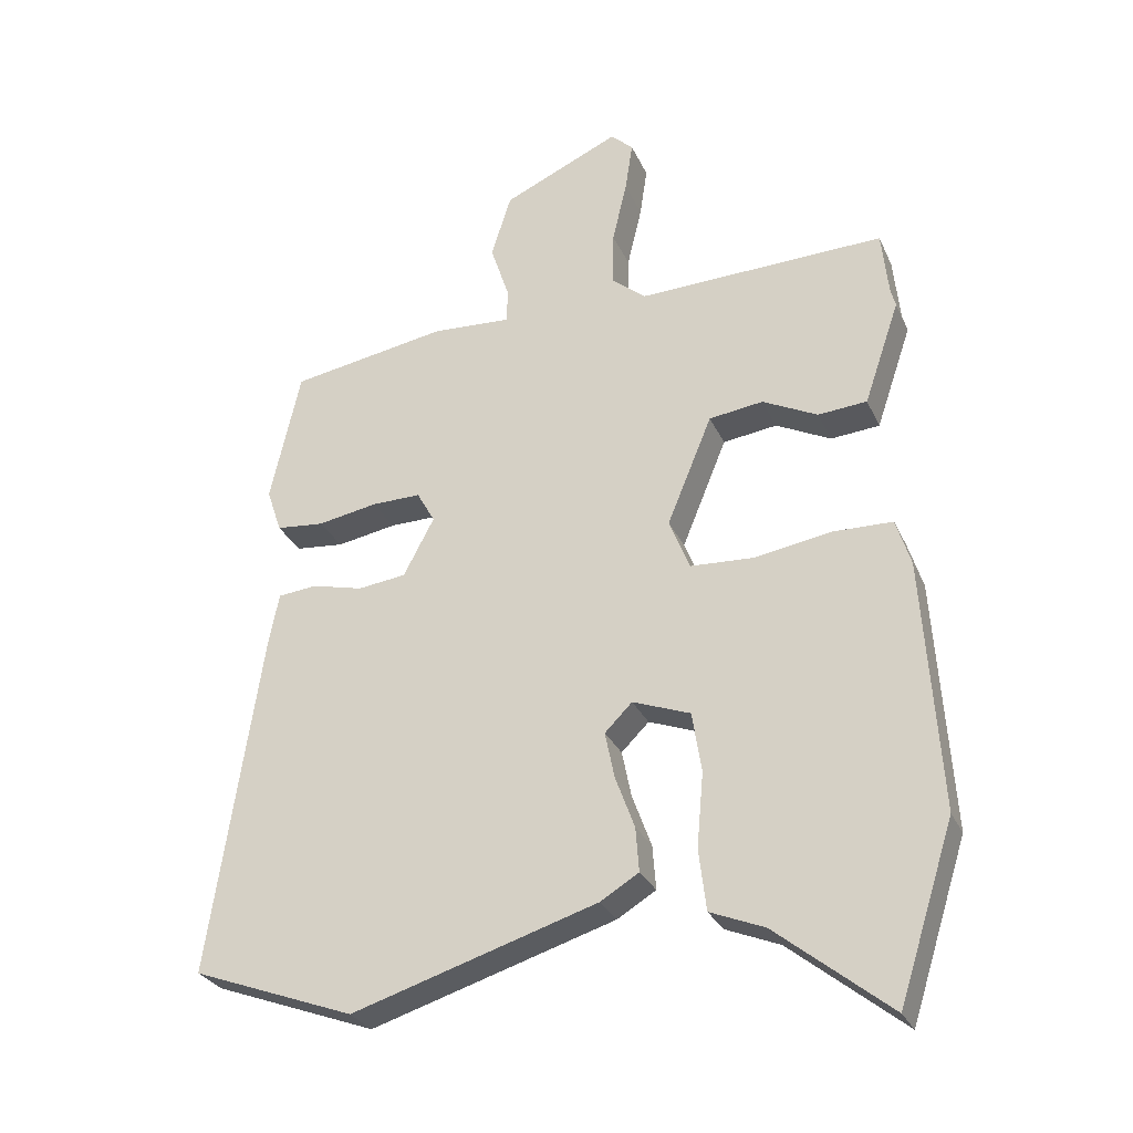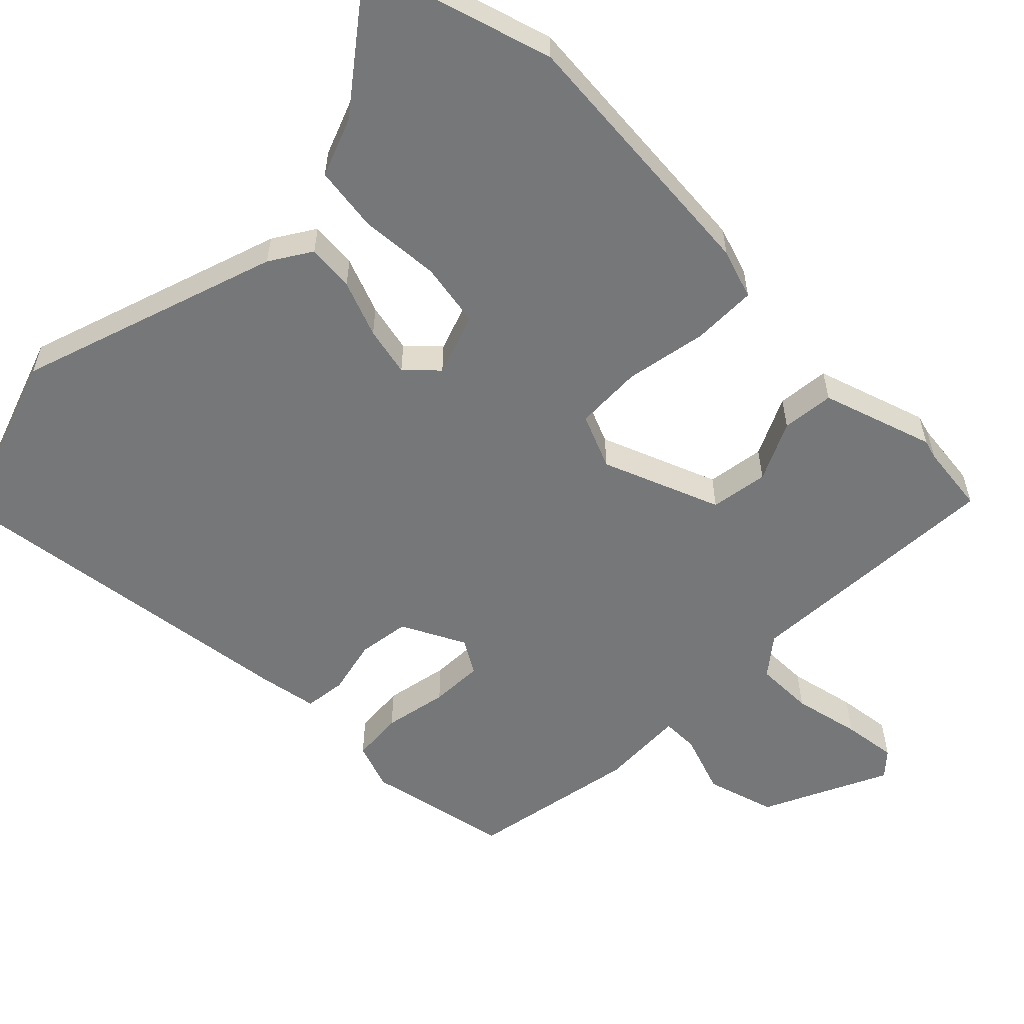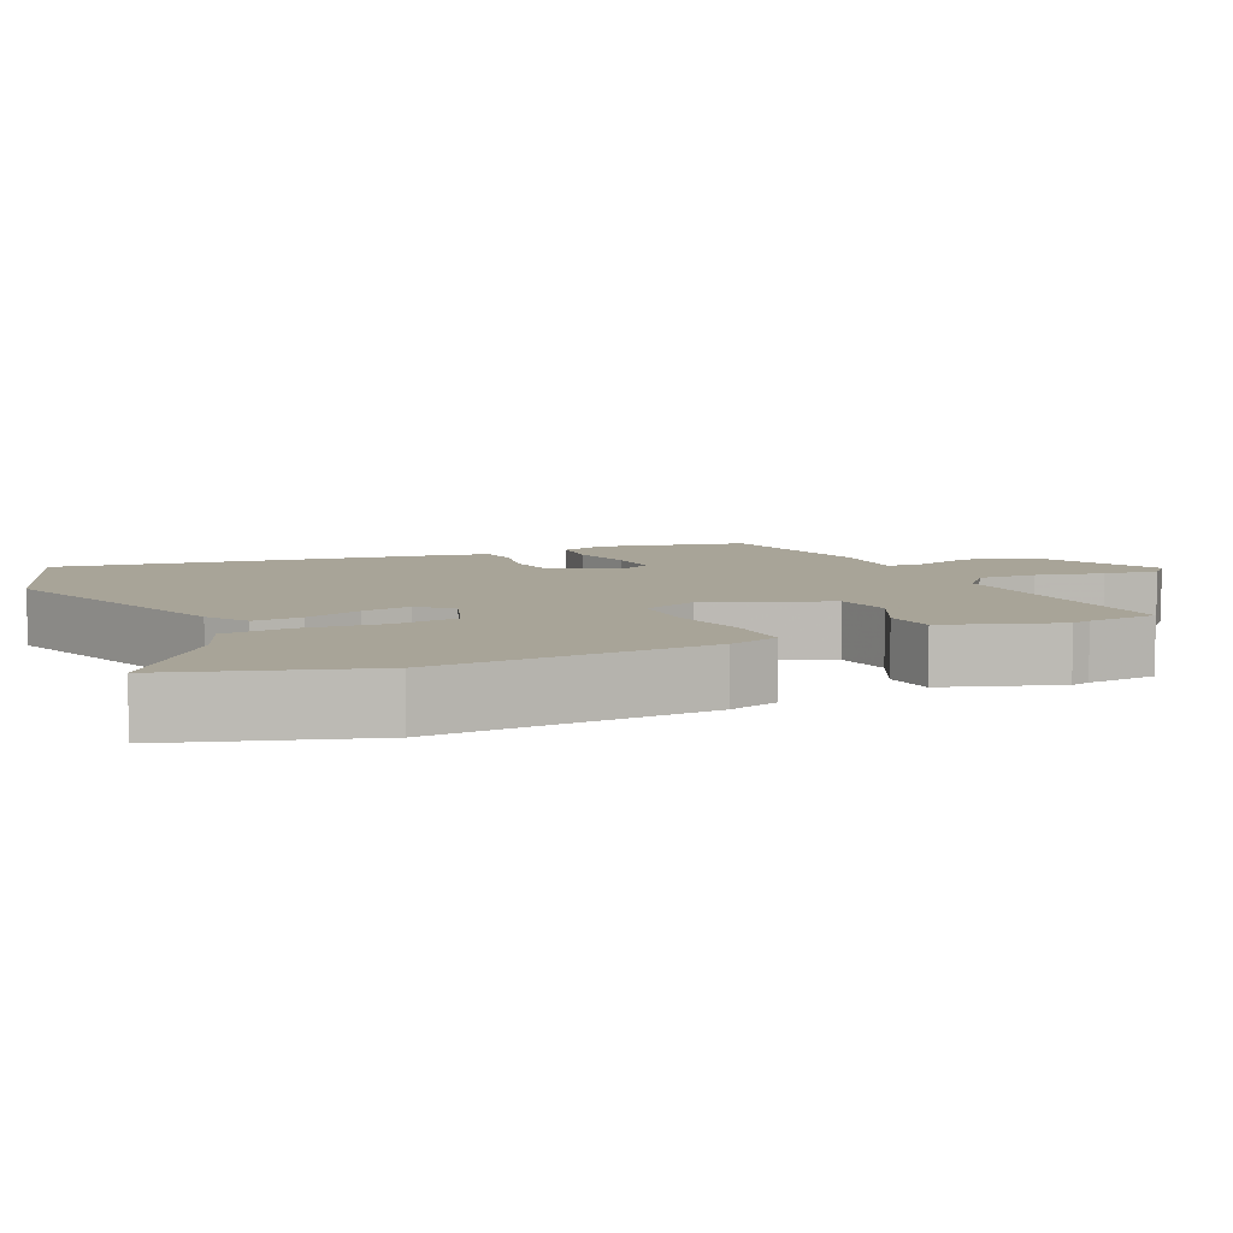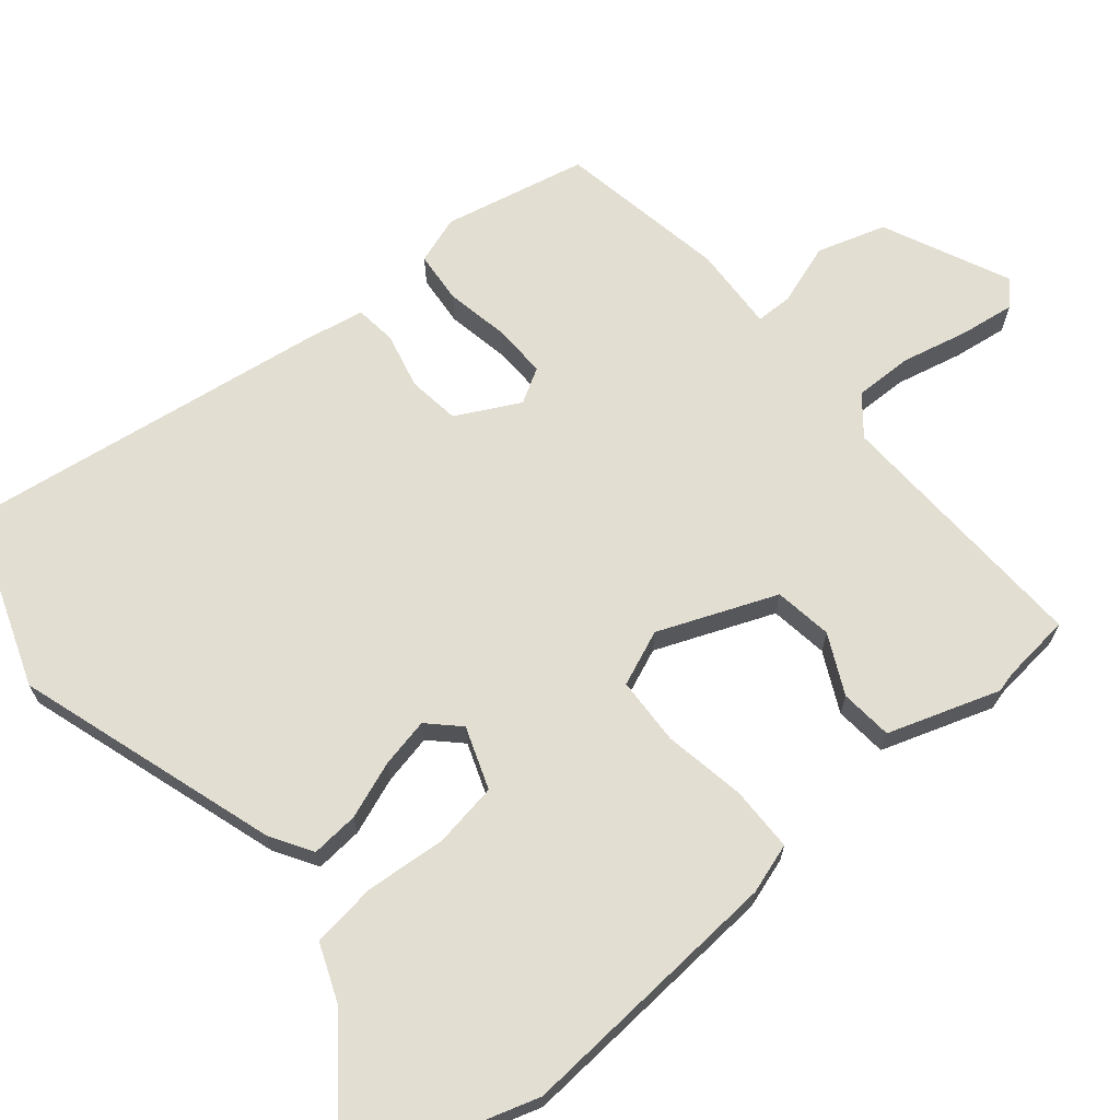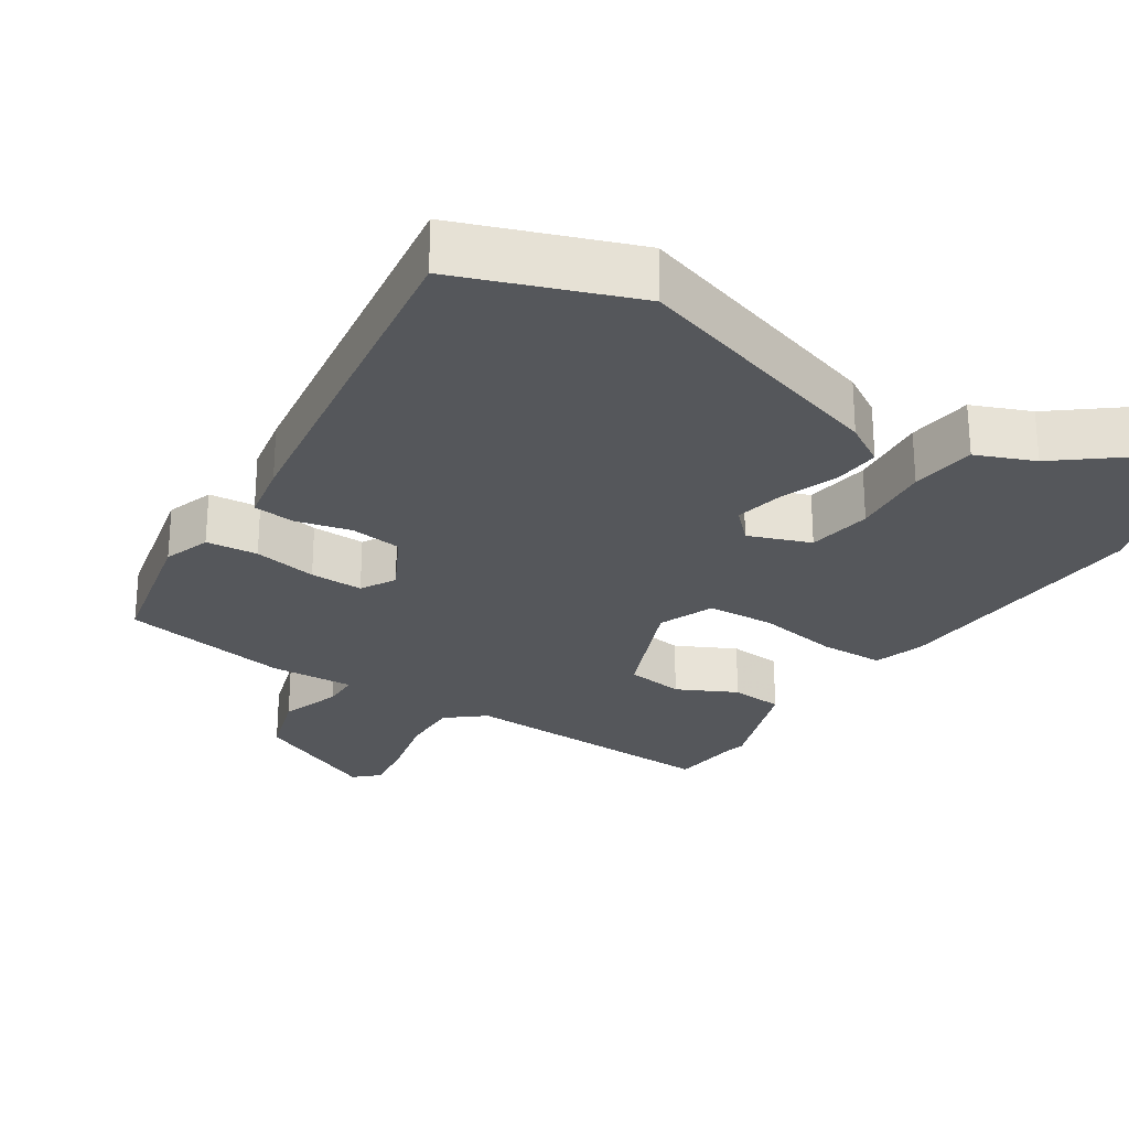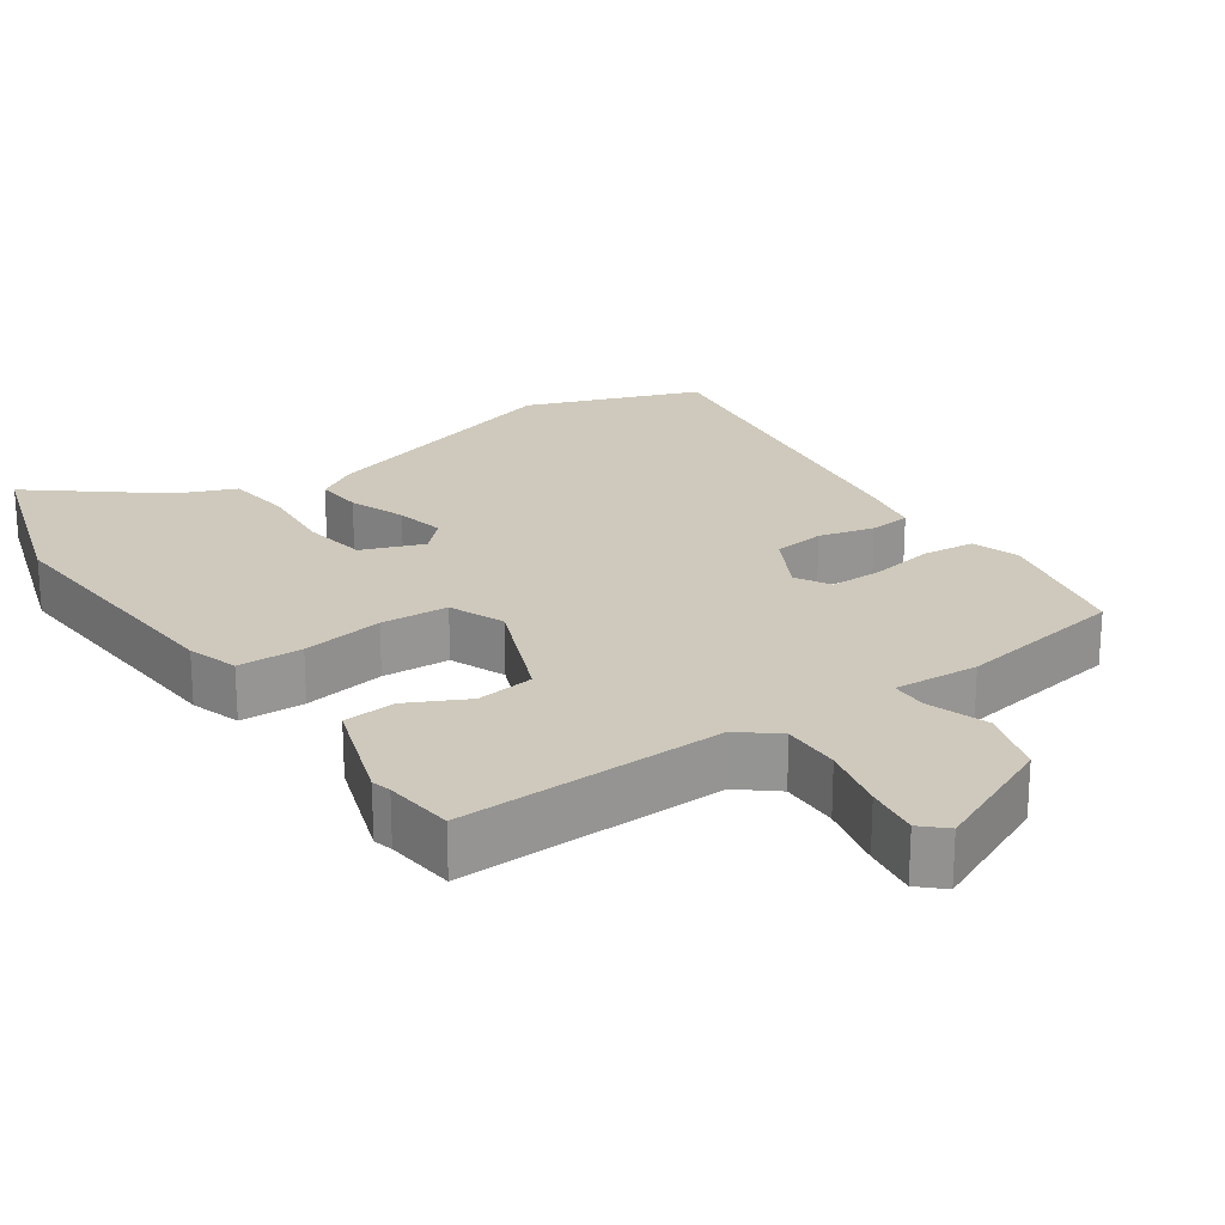
<metadata>
{"format":"obj","ext":"obj","renderer":"f3d","projection":"perspective","resolution":1024,"background":"white","views":[{"elev":-28.8,"azim":-159.1,"up":"+Z"},{"elev":-57.0,"azim":-135.8,"up":"+Y"},{"elev":7.0,"azim":-115.3,"up":"+Y"},{"elev":67.6,"azim":-130.2,"up":"+Y"},{"elev":-26.5,"azim":146.9,"up":"+Y"},{"elev":22.3,"azim":-34.7,"up":"+Y"}]}
</metadata>
<code>
v 0.454 0.07 0.498
v 0.499 0.07 0.299
v 0.477 0.07 0.233
v 0.405 0.07 0.226
v 0.316 0.07 0.242
v 0.242 0.07 0.243
v 0.215 0.07 0.195
v 0.261 0.07 0.108
v 0.333 0.07 0.099
v 0.41 0.07 0.118
v 0.468 0.07 0.112
v 0.484 0.07 0.03
v 0.56 0.07 -0.478
v 0.318 0.07 -0.567
v -0.047 0.07 -0.454
v -0.105 0.07 -0.419
v -0.1 0.07 -0.353
v -0.071 0.07 -0.274
v -0.057 0.07 -0.205
v -0.098 0.07 -0.164
v -0.184 0.07 -0.196
v -0.198 0.07 -0.286
v -0.188 0.07 -0.397
v -0.199 0.07 -0.488
v -0.28 0.07 -0.521
v -0.45 0.07 -0.657
v -0.533 0.07 -0.398
v -0.509 0.07 -0.023
v -0.487 0.07 0.047
v -0.397 0.07 0.049
v -0.283 0.07 0.03
v -0.189 0.07 0.035
v -0.158 0.07 0.112
v -0.225 0.07 0.275
v -0.306 0.07 0.286
v -0.388 0.07 0.245
v -0.461 0.07 0.251
v -0.514 0.07 0.406
v -0.507 0.07 0.433
v -0.497 0.07 0.53
v -0.128 0.07 0.518
v -0.076 0.07 0.561
v -0.078 0.07 0.642
v -0.1 0.07 0.735
v -0.111 0.07 0.81
v -0.078 0.07 0.841
v 0.097 0.07 0.762
v 0.127 0.07 0.667
v 0.099 0.07 0.582
v 0.1 0.07 0.531
v 0.218 0.07 0.538
v 0.454 0 0.498
v 0.499 0 0.299
v 0.477 0 0.233
v 0.405 0 0.226
v 0.316 0 0.242
v 0.242 0 0.243
v 0.215 0 0.195
v 0.261 0 0.108
v 0.333 0 0.099
v 0.41 0 0.118
v 0.468 0 0.112
v 0.484 0 0.03
v 0.56 0 -0.478
v 0.318 0 -0.567
v -0.047 0 -0.454
v -0.105 0 -0.419
v -0.1 0 -0.353
v -0.071 0 -0.274
v -0.057 0 -0.205
v -0.098 0 -0.164
v -0.184 0 -0.196
v -0.198 0 -0.286
v -0.188 0 -0.397
v -0.199 0 -0.488
v -0.28 0 -0.521
v -0.45 0 -0.657
v -0.533 0 -0.398
v -0.509 0 -0.023
v -0.487 0 0.047
v -0.397 0 0.049
v -0.283 0 0.03
v -0.189 0 0.035
v -0.158 0 0.112
v -0.225 0 0.275
v -0.306 0 0.286
v -0.388 0 0.245
v -0.461 0 0.251
v -0.514 0 0.406
v -0.507 0 0.433
v -0.497 0 0.53
v -0.128 0 0.518
v -0.076 0 0.561
v -0.078 0 0.642
v -0.1 0 0.735
v -0.111 0 0.81
v -0.078 0 0.841
v 0.097 0 0.762
v 0.127 0 0.667
v 0.099 0 0.582
v 0.1 0 0.531
v 0.218 0 0.538
f 50 51 1 2
f 46 47 48 49
f 46 49 50
f 43 44 45 46
f 42 43 46 50
f 41 42 50 2
f 39 40 41 2
f 35 36 37 38
f 34 35 38 39
f 28 29 30 31
f 28 31 32
f 25 26 27 28
f 25 28 32
f 22 23 24 25
f 21 22 25 32
f 20 21 32 33
f 15 16 17 18
f 15 18 19
f 14 15 19
f 9 10 11 12
f 8 9 12 13
f 7 8 13 14
f 2 3 4 5
f 34 39 2 5
f 14 19 20 33
f 7 14 33 34
f 6 7 34
f 5 6 34
f 53 52 102 101
f 100 99 98 97
f 101 100 97
f 97 96 95 94
f 101 97 94 93
f 53 101 93 92
f 53 92 91 90
f 89 88 87 86
f 90 89 86 85
f 82 81 80 79
f 83 82 79
f 79 78 77 76
f 83 79 76
f 76 75 74 73
f 83 76 73 72
f 84 83 72 71
f 69 68 67 66
f 70 69 66
f 70 66 65
f 63 62 61 60
f 64 63 60 59
f 65 64 59 58
f 56 55 54 53
f 56 53 90 85
f 84 71 70 65
f 85 84 65 58
f 85 58 57
f 85 57 56
f 1 52 53 2
f 2 53 54 3
f 3 54 55 4
f 4 55 56 5
f 5 56 57 6
f 6 57 58 7
f 7 58 59 8
f 8 59 60 9
f 9 60 61 10
f 10 61 62 11
f 11 62 63 12
f 12 63 64 13
f 13 64 65 14
f 14 65 66 15
f 15 66 67 16
f 16 67 68 17
f 17 68 69 18
f 18 69 70 19
f 19 70 71 20
f 20 71 72 21
f 21 72 73 22
f 22 73 74 23
f 23 74 75 24
f 24 75 76 25
f 25 76 77 26
f 26 77 78 27
f 27 78 79 28
f 28 79 80 29
f 29 80 81 30
f 30 81 82 31
f 31 82 83 32
f 32 83 84 33
f 33 84 85 34
f 34 85 86 35
f 35 86 87 36
f 36 87 88 37
f 37 88 89 38
f 38 89 90 39
f 39 90 91 40
f 40 91 92 41
f 41 92 93 42
f 42 93 94 43
f 43 94 95 44
f 44 95 96 45
f 45 96 97 46
f 46 97 98 47
f 47 98 99 48
f 48 99 100 49
f 49 100 101 50
f 50 101 102 51
f 51 102 52 1

</code>
